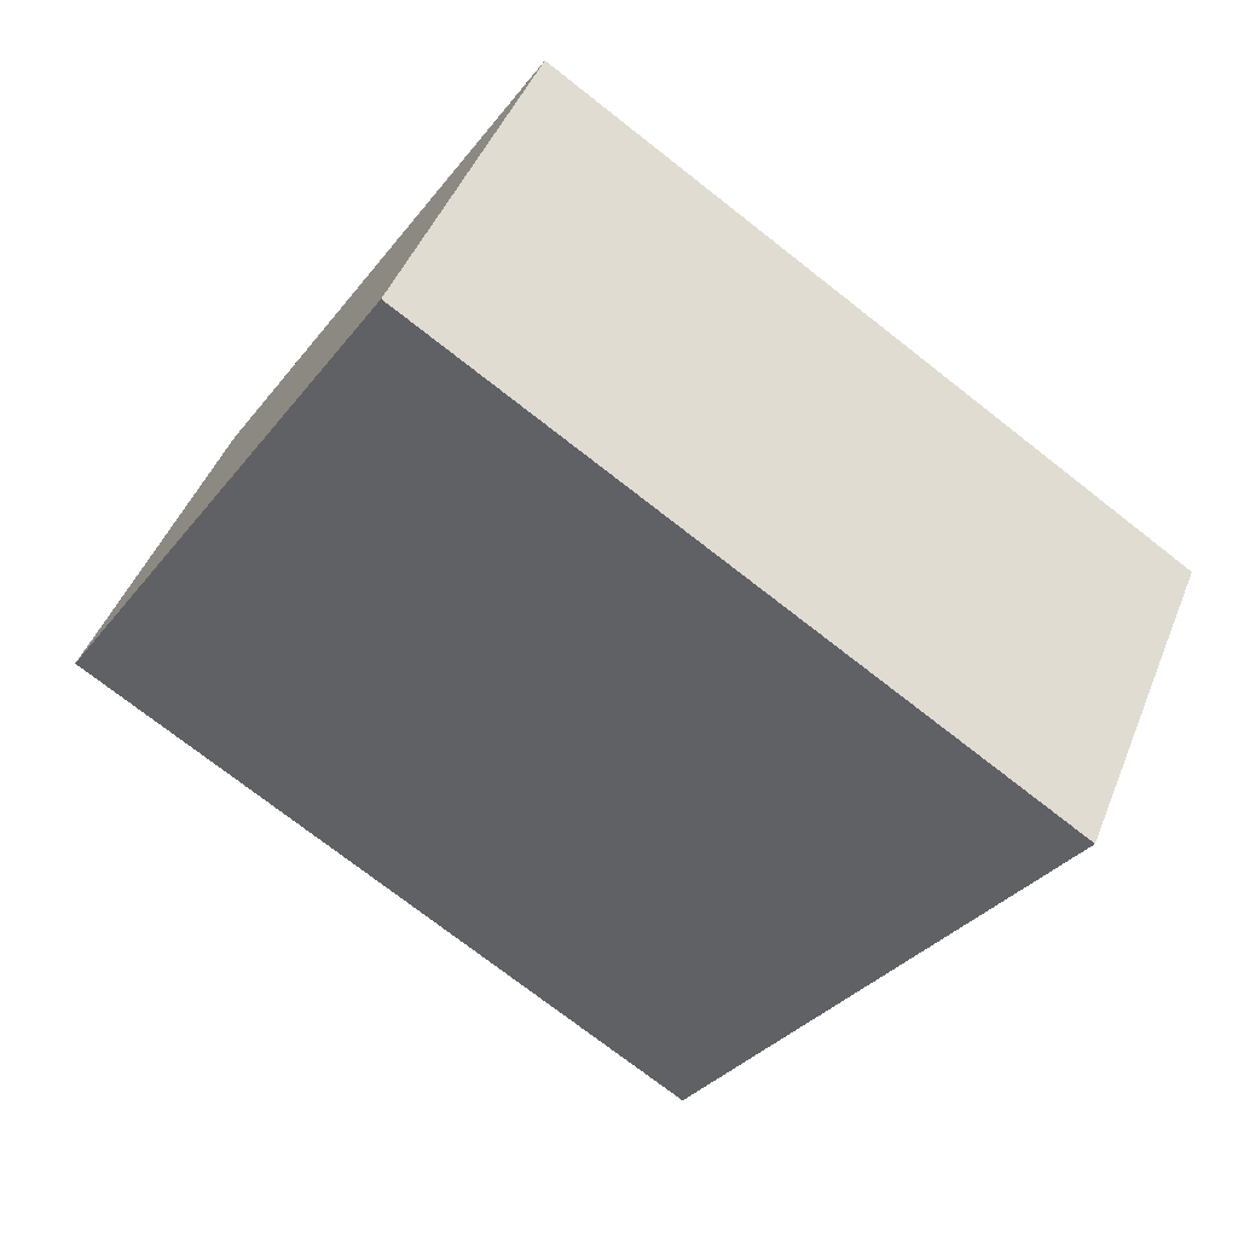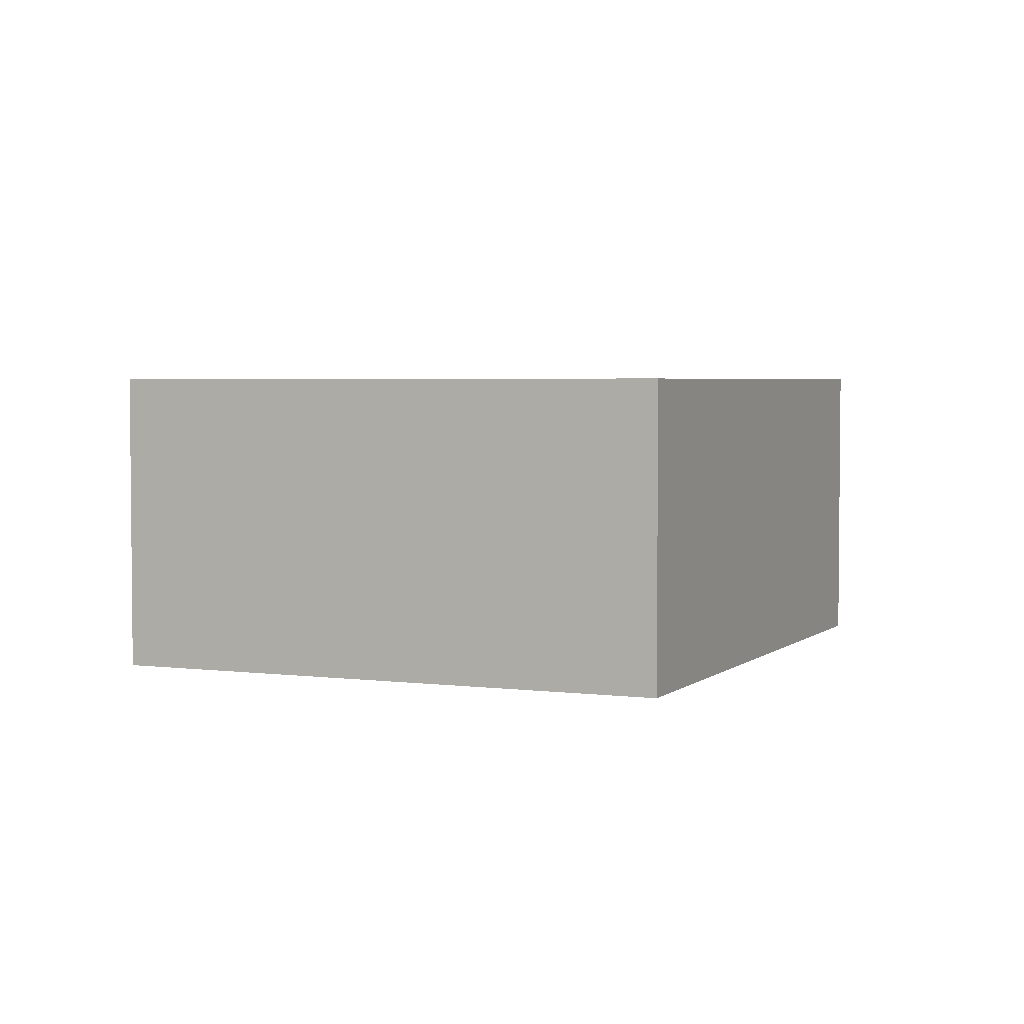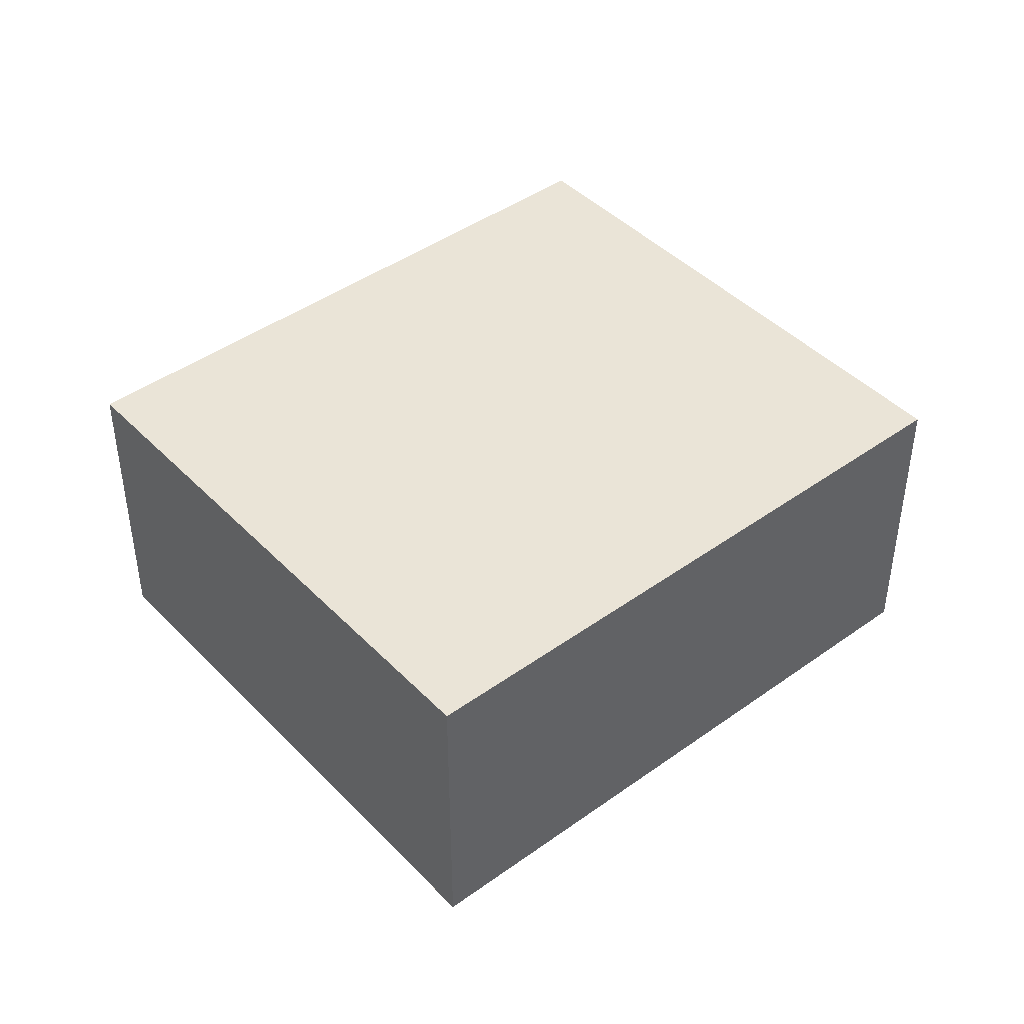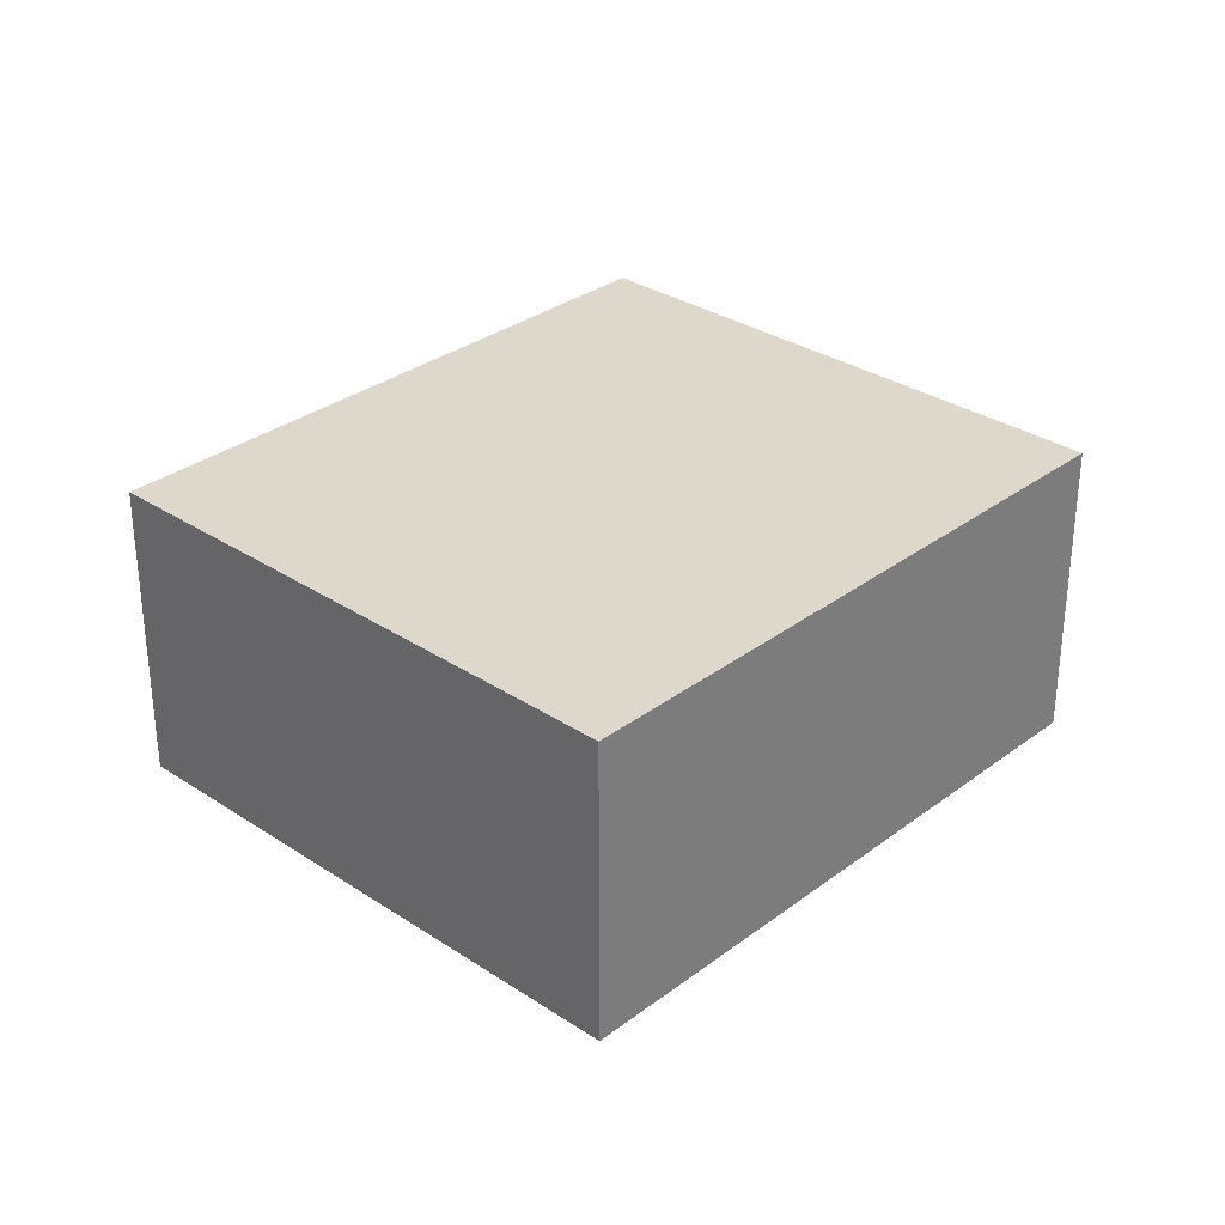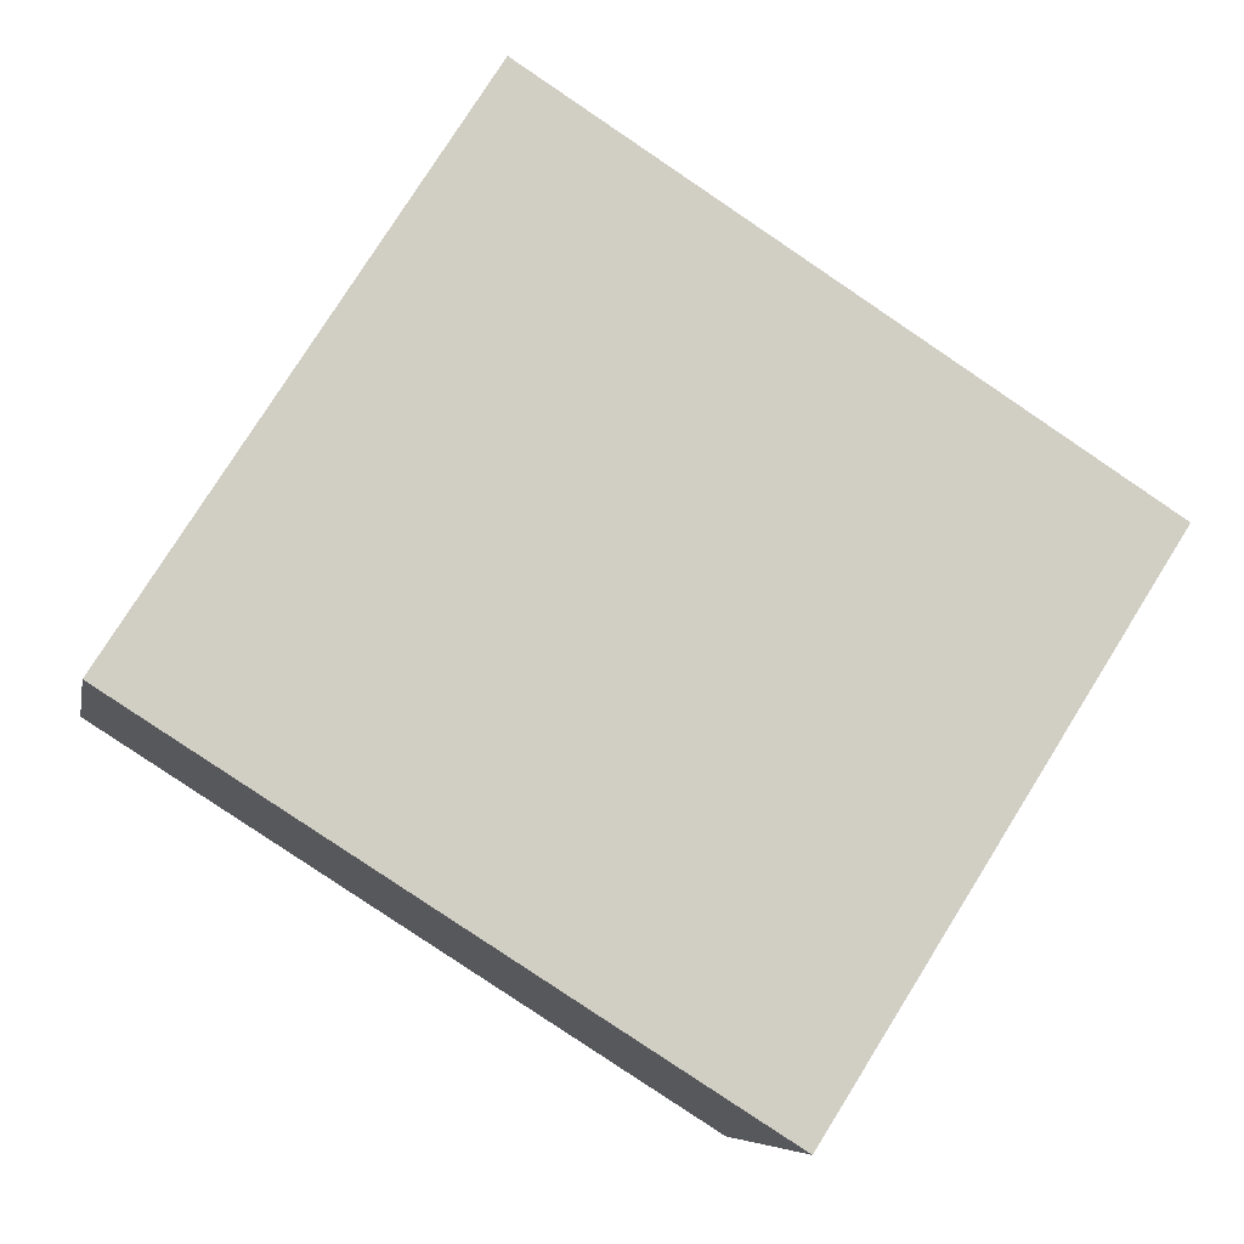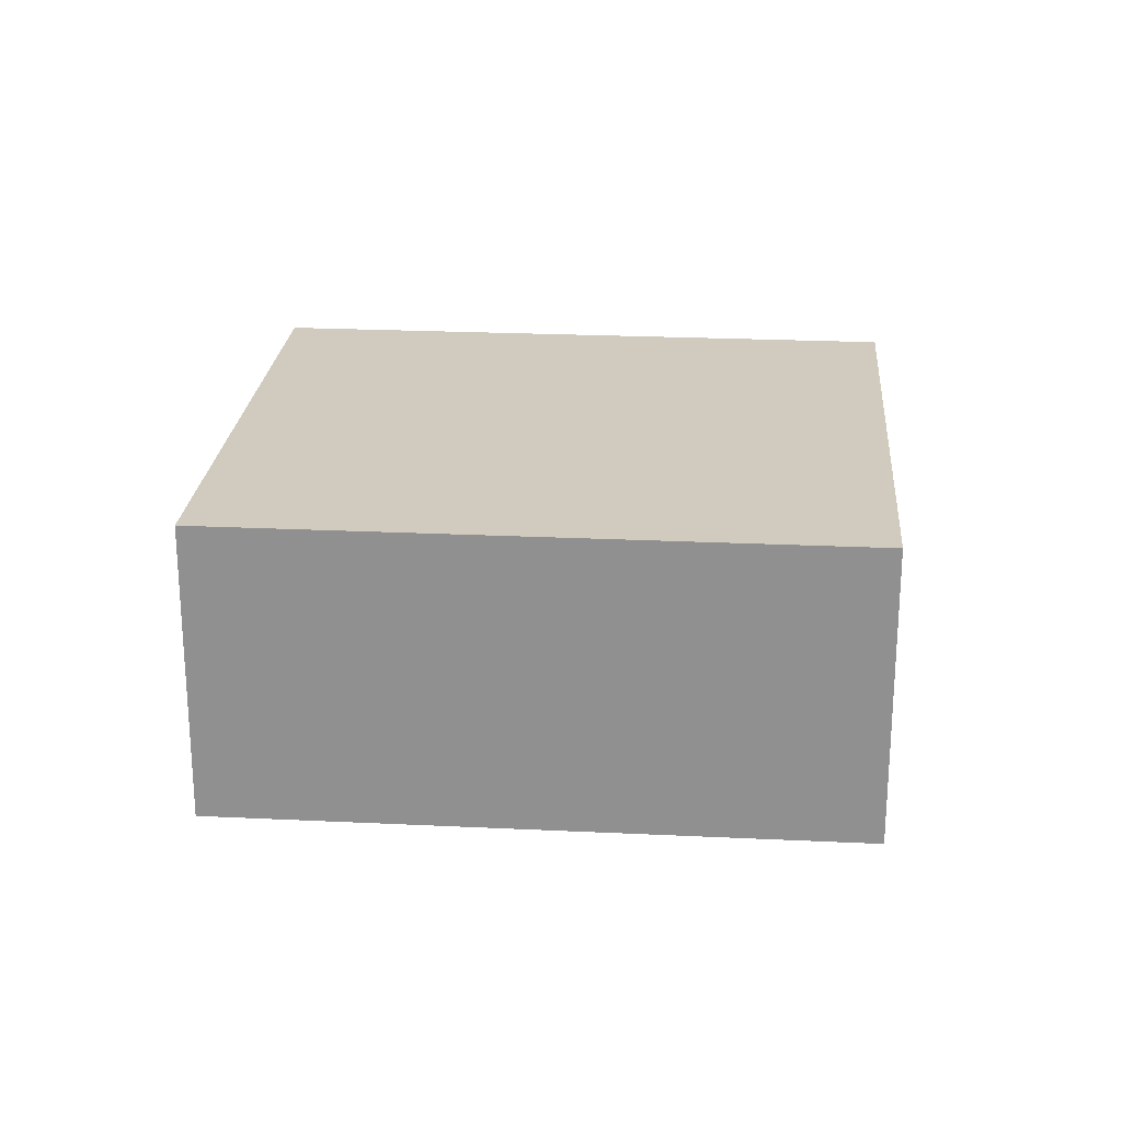
<metadata>
{"format":"obj","ext":"obj","renderer":"f3d","projection":"perspective","resolution":1024,"background":"white","views":[{"elev":46.2,"azim":21.2,"up":"+Z"},{"elev":3.5,"azim":146.2,"up":"+Y"},{"elev":43.7,"azim":-7.7,"up":"+Y"},{"elev":31.3,"azim":-14.3,"up":"+Y"},{"elev":-7.2,"azim":-10.6,"up":"+Z"},{"elev":23.5,"azim":-142.9,"up":"+Y"}]}
</metadata>
<code>
v  2.652 1.447 -1.689
v  1.511 1.447 2.374
v  4.164 1.447 0.685
v  0 1.447 8.86e-17
v  1.511 -1.454e-16 2.374
v  4.164 -4.194e-17 0.685
v  2.652 1.034e-16 -1.689
v  0 0 0
g defaultobject
f 1 2 3
f 2 1 4
f 5 3 2
f 3 5 6
f 6 1 3
f 1 6 7
f 7 4 1
f 4 7 8
f 8 2 4
f 2 8 5
f 8 6 5
f 6 8 7

</code>
